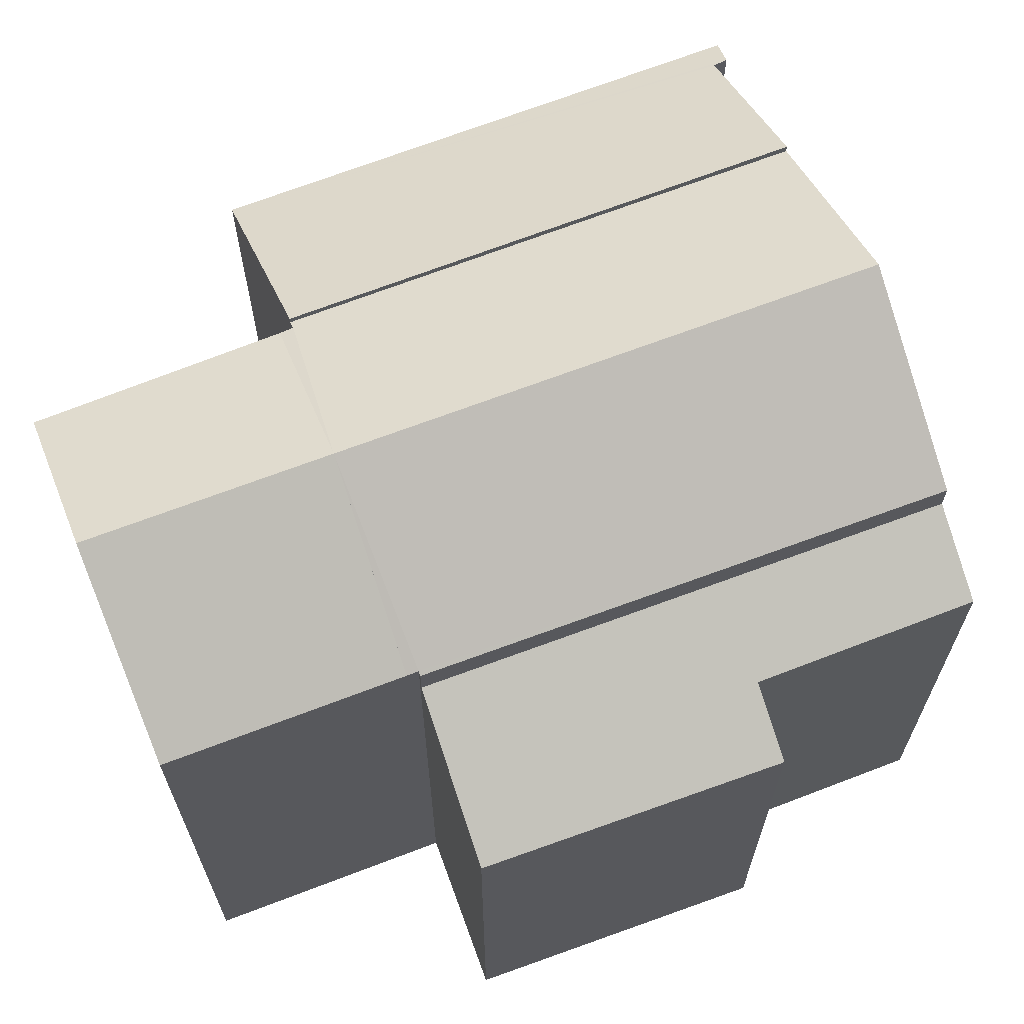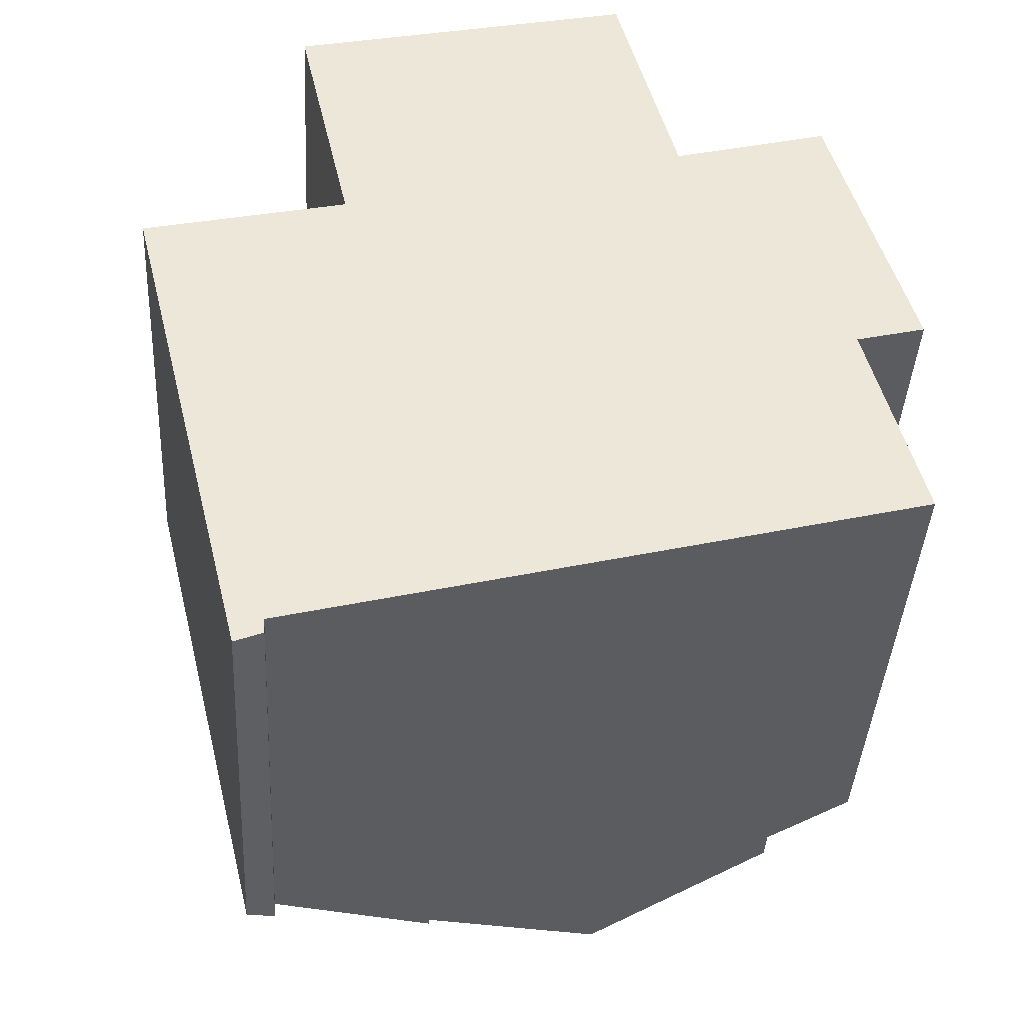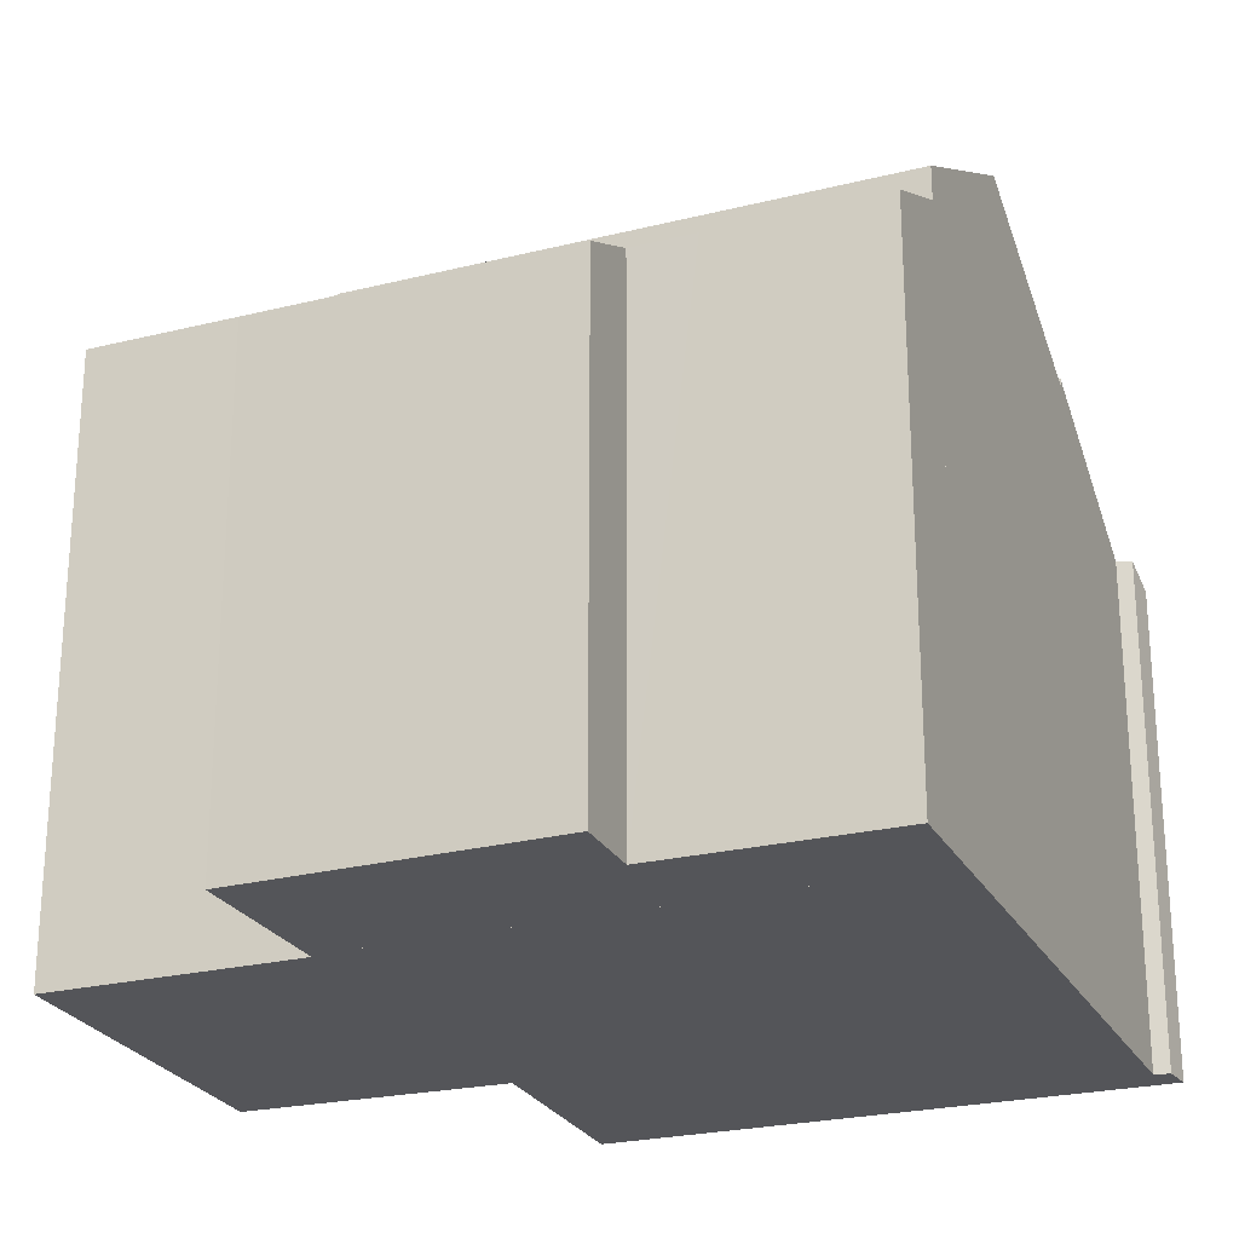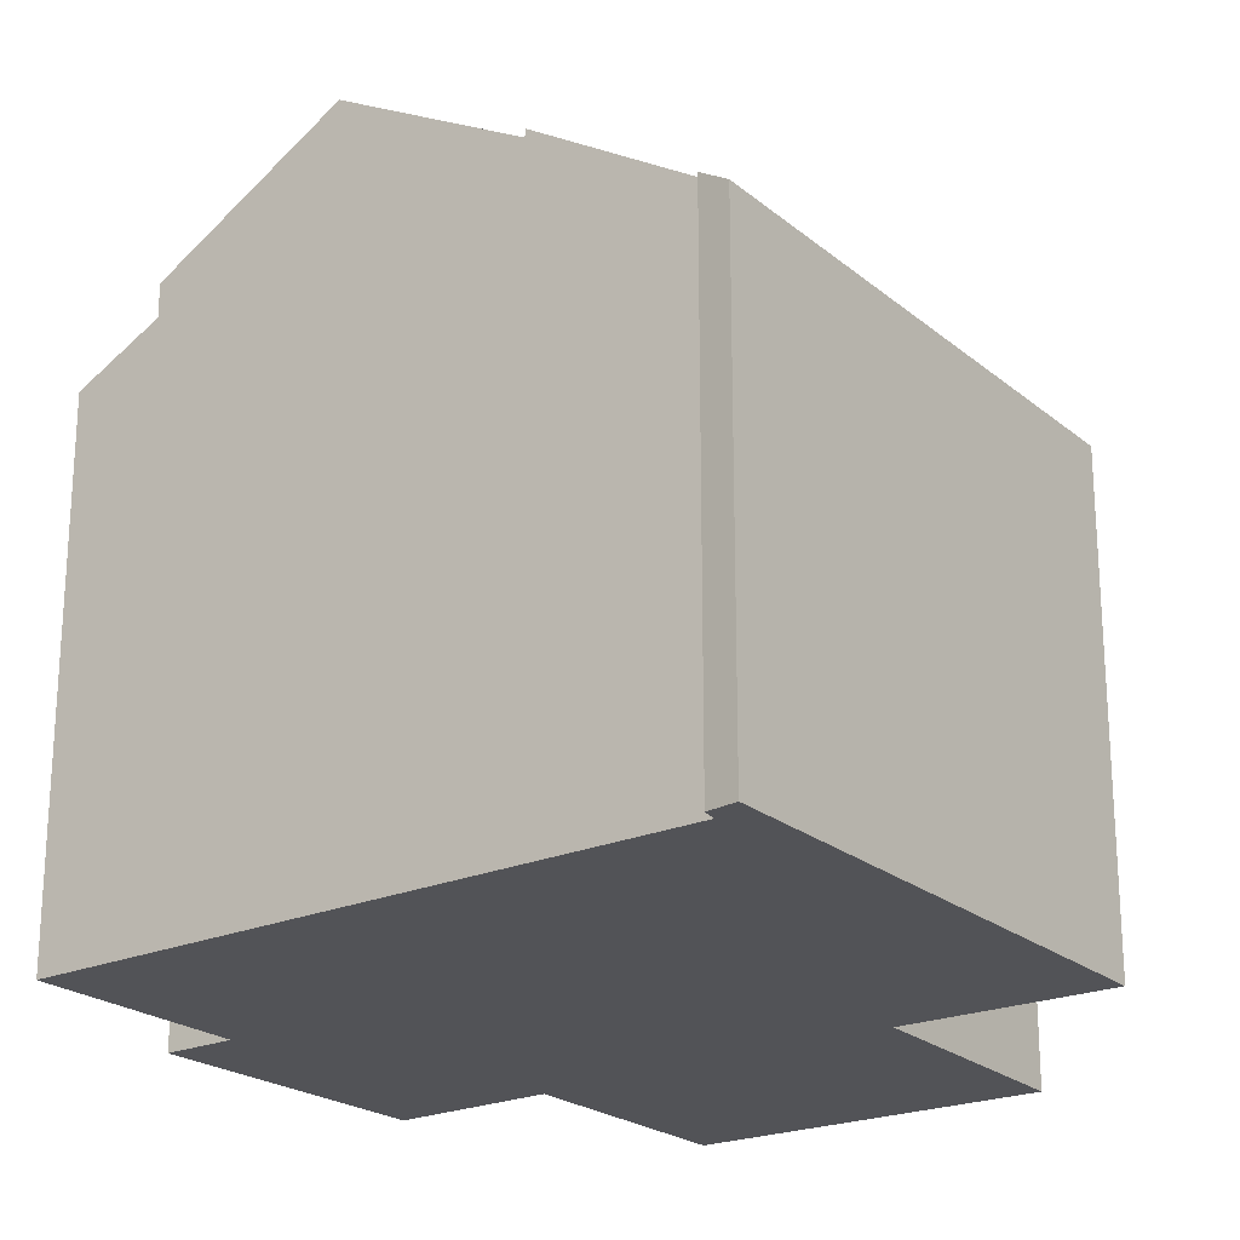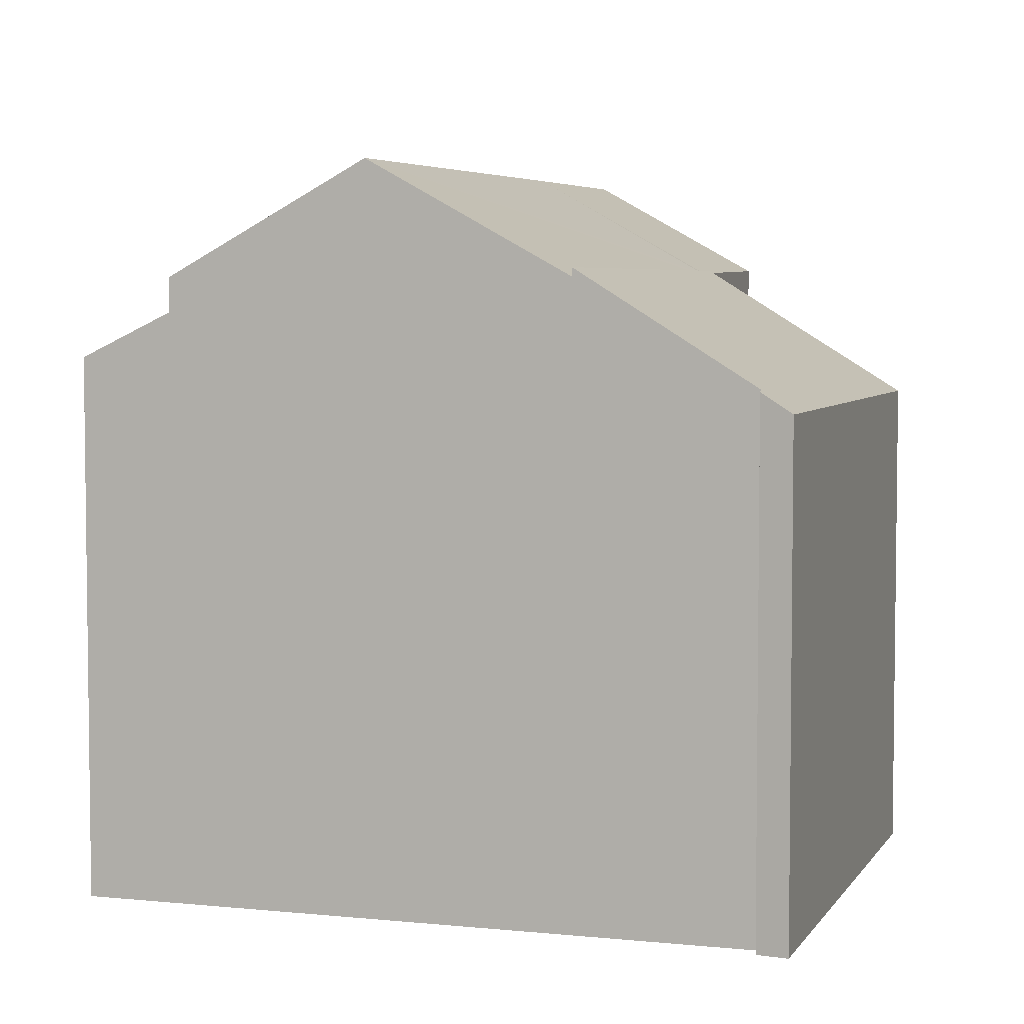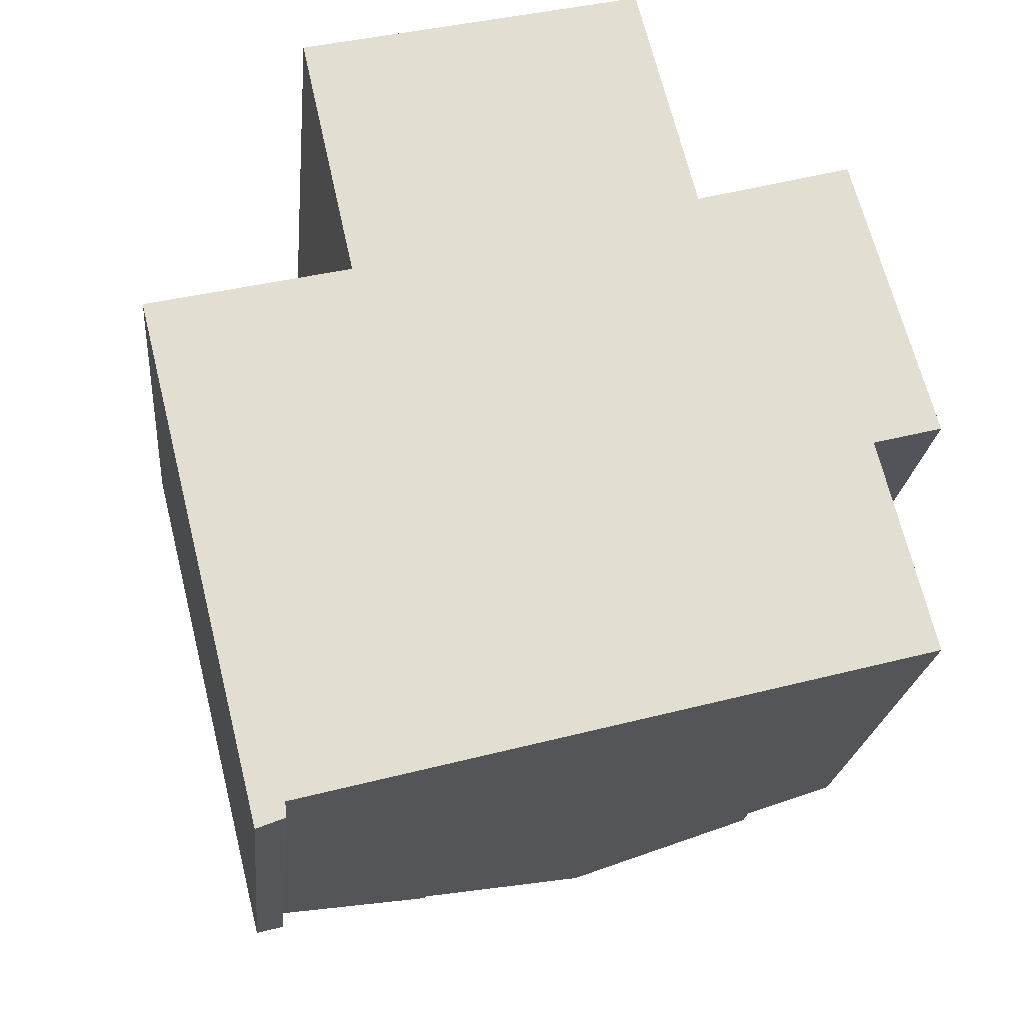
<metadata>
{"format":"obj","ext":"obj","renderer":"f3d","projection":"perspective","resolution":1024,"background":"white","views":[{"elev":67.6,"azim":54.7,"up":"+Y"},{"elev":-40.3,"azim":-3.2,"up":"+Z"},{"elev":-24.8,"azim":97.6,"up":"+Y"},{"elev":-22.5,"azim":-158.0,"up":"+Y"},{"elev":4.9,"azim":-176.3,"up":"+Y"},{"elev":-21.5,"azim":-5.4,"up":"+Z"}]}
</metadata>
<code>
v  12.98 7.739 -1.646
v  11.85 8.297 -1.941
v  11.67 7.764 3.094
v  11.34 9.004 -5.813
v  9.164 9.004 2.409
v  12.09 8.303 -2.894
v  12.73 8.317 -5.445
v  11.85 1.189e-16 -1.941
v  12.73 3.334e-16 -5.445
v  12.09 1.772e-16 -2.894
v  11.67 -1.895e-16 3.094
v  12.98 1.008e-16 -1.646
v  11.34 3.559e-16 -5.813
v  9.164 -1.475e-16 2.409
v  6.13 11.24 1.784
v  9.052 9.567 2.573
v  9.098 9.58 2.391
v  7.617 10.39 2.186
v  5.157 11.24 5.585
v  8.107 9.557 6.28
v  11.34 9.526 -5.813
v  9.164 9.543 2.409
v  8.282 11.25 -6.62
v  3.197 9.543 0.765
v  5.23 9.526 -7.427
v  3.34 9.624 0.799
v  4.637 10.39 1.38
v  3.292 9.615 1.017
v  2.418 9.677 4.94
v  8.107 -3.845e-16 6.28
v  5.157 -3.42e-16 5.585
v  2.418 -3.025e-16 4.94
v  9.098 -1.464e-16 2.391
v  3.34 -4.892e-17 0.799
v  3.197 -4.684e-17 0.765
v  9.052 -1.576e-16 2.573
v  5.23 4.548e-16 -7.427
v  8.282 4.054e-16 -6.62
v  3.292 -6.227e-17 1.017
v  0 7.628 4.671e-16
v  2.583 7.93 -8.379
v  2.125 7.628 -8.563
v  2.563 7.955 -8.132
v  5.23 9.659 -7.427
v  3.197 9.659 0.765
v  2.563 4.979e-16 -8.132
v  2.583 5.131e-16 -8.379
v  2.125 5.243e-16 -8.563
v  0 0 0
g defaultobject
f 1 2 3
f 3 4 5
f 4 3 2
f 4 2 6
f 4 6 7
f 8 6 2
f 6 8 7
f 7 8 9
f 9 8 10
f 11 1 3
f 1 11 12
f 7 13 4
f 13 7 9
f 1 8 2
f 8 1 12
f 13 5 4
f 5 13 14
f 14 3 5
f 3 14 11
f 9 14 13
f 14 9 10
f 14 10 8
f 14 8 12
f 14 12 11
f 15 16 17
f 16 15 18
f 16 19 20
f 19 16 18
f 19 18 15
f 21 17 22
f 17 21 15
f 15 21 23
f 24 23 25
f 23 24 26
f 23 26 15
f 26 27 15
f 27 26 28
f 19 28 29
f 28 19 15
f 28 15 27
f 29 20 19
f 20 29 30
f 30 29 31
f 31 29 32
f 33 22 17
f 22 33 14
f 24 34 26
f 34 24 35
f 30 16 20
f 16 30 17
f 17 30 33
f 33 30 36
f 14 21 22
f 21 14 13
f 21 25 23
f 25 21 13
f 25 13 37
f 37 13 38
f 25 35 24
f 35 25 37
f 34 28 26
f 28 34 29
f 29 34 32
f 32 34 39
f 31 34 30
f 34 31 39
f 39 31 32
f 14 38 13
f 38 14 37
f 37 14 33
f 37 33 36
f 37 36 30
f 37 30 34
f 37 34 35
f 40 41 42
f 41 40 43
f 43 40 44
f 44 40 45
f 37 43 44
f 43 37 46
f 47 42 41
f 42 47 48
f 46 41 43
f 41 46 47
f 35 44 45
f 44 35 37
f 48 40 42
f 40 48 49
f 40 35 45
f 35 40 49
f 47 49 48
f 49 47 46
f 49 46 37
f 49 37 35

</code>
